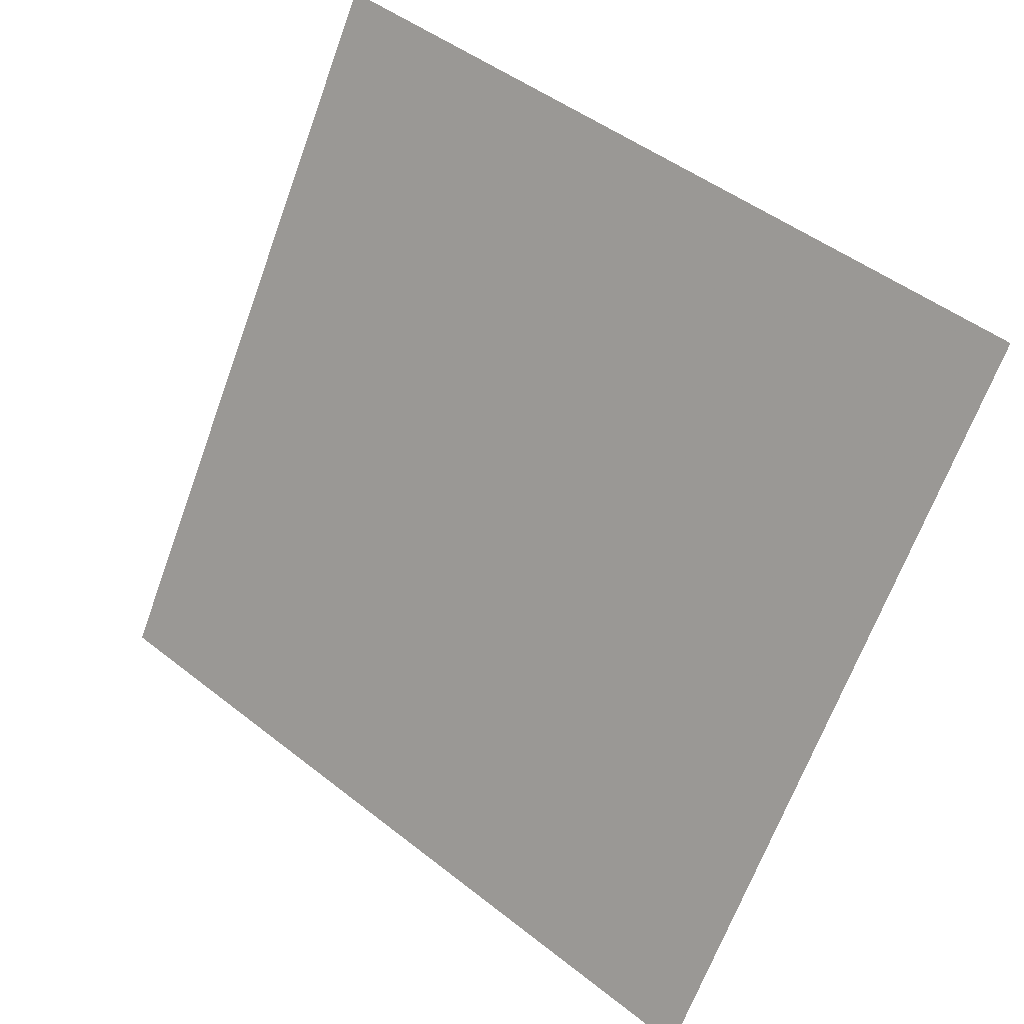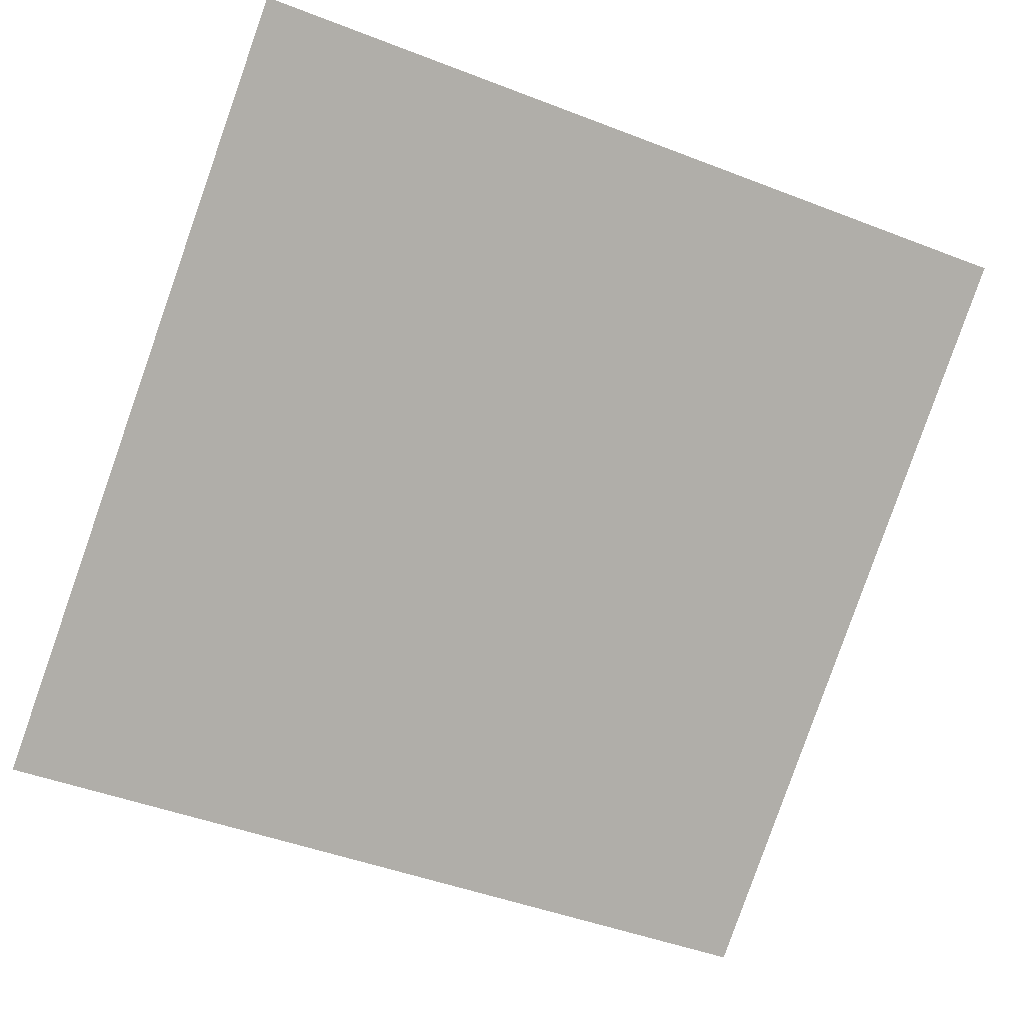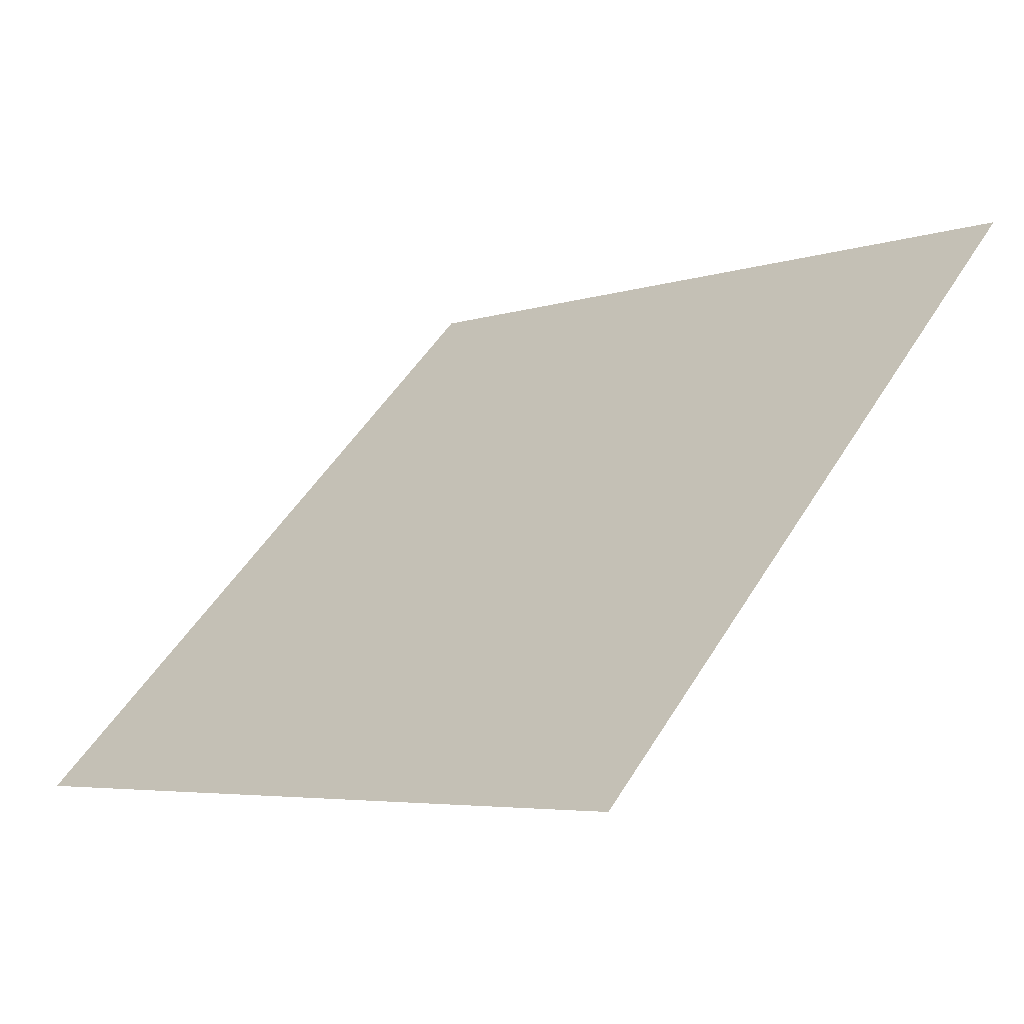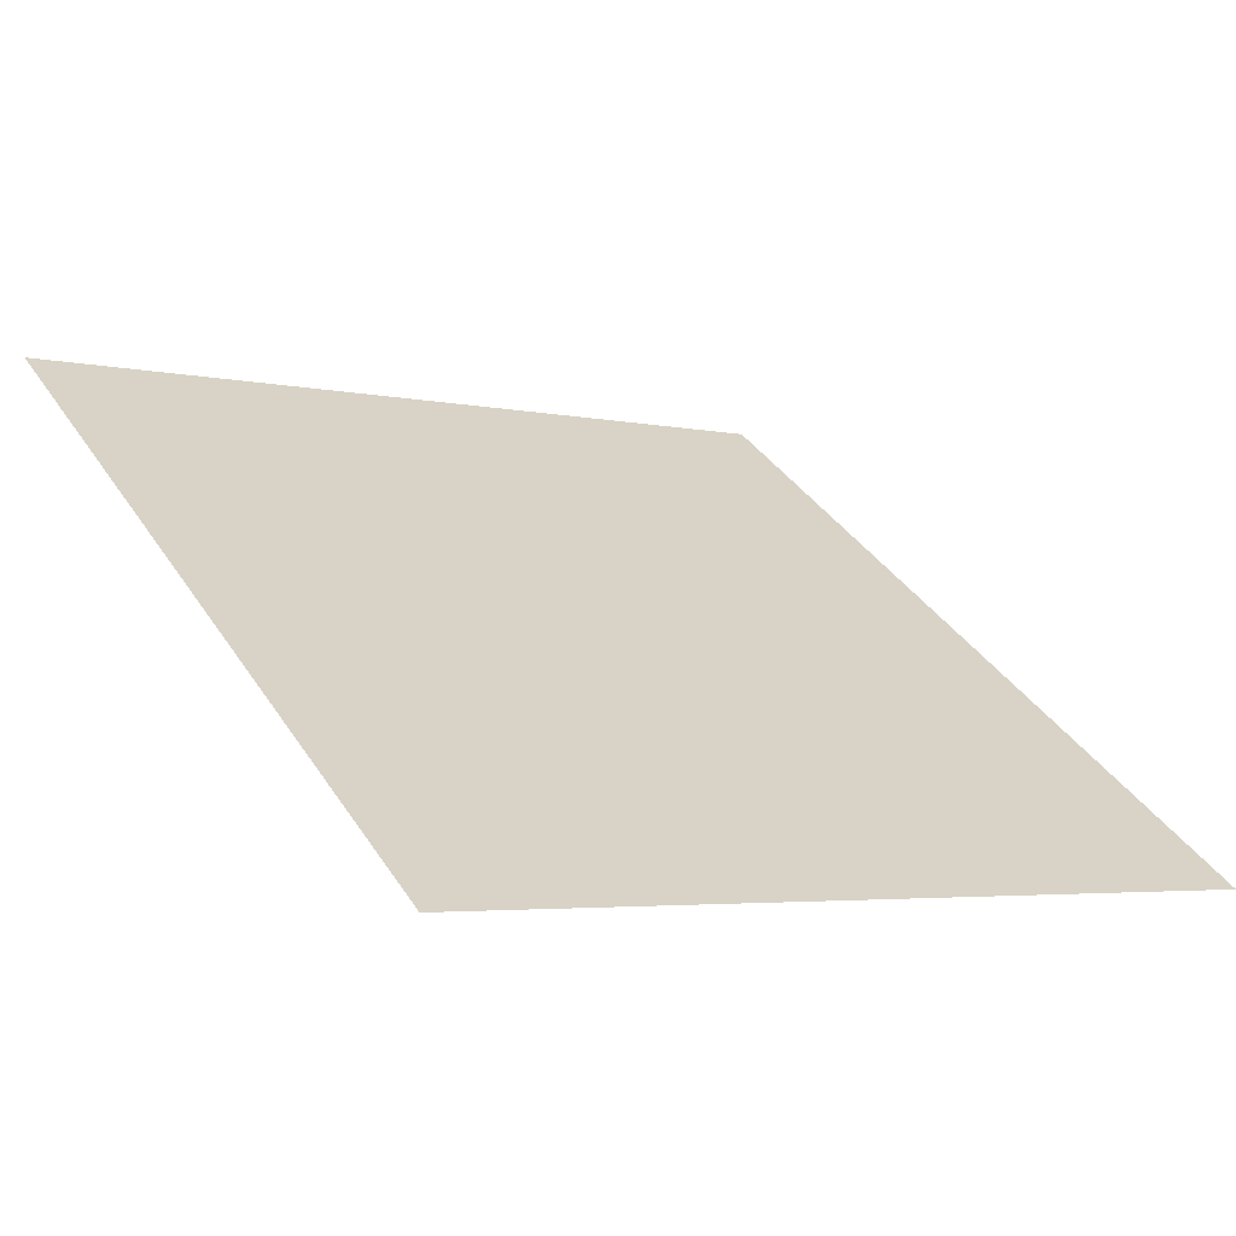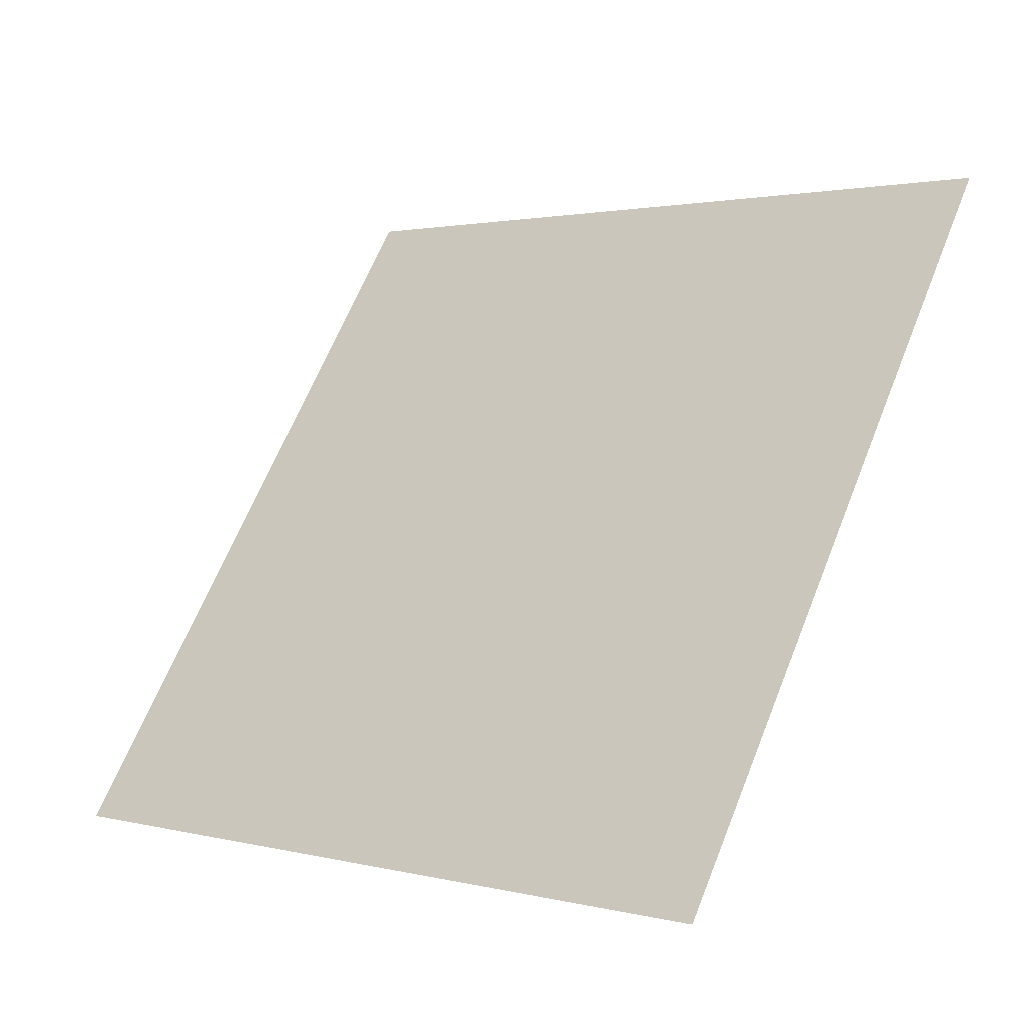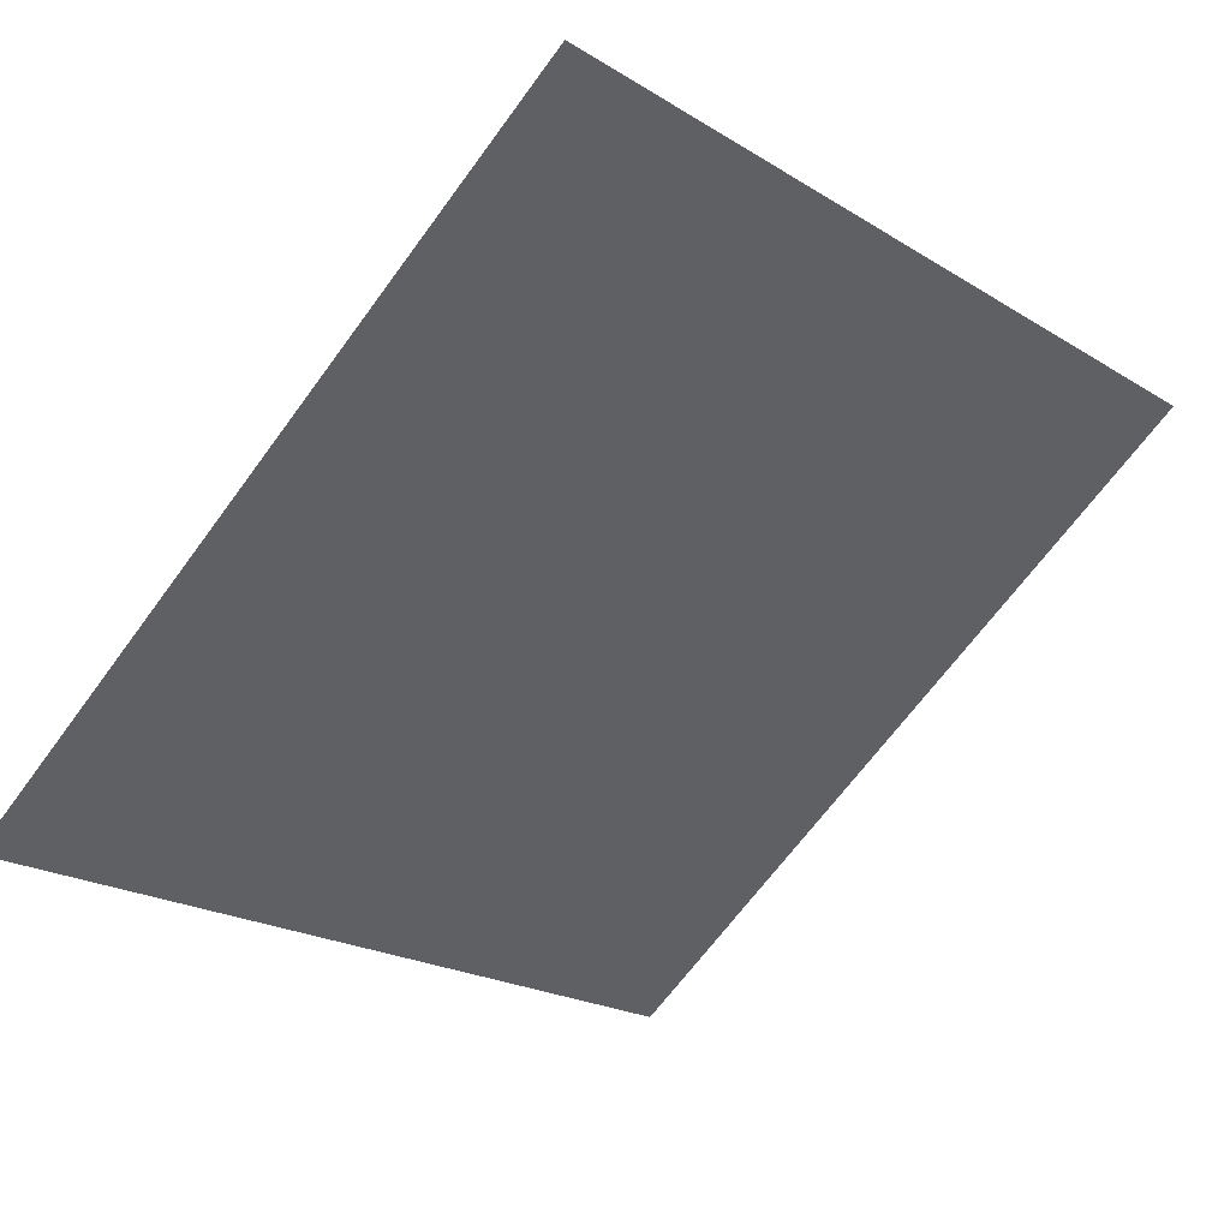
<metadata>
{"format":"obj","ext":"obj","renderer":"f3d","projection":"perspective","resolution":1024,"background":"white","views":[{"elev":-67.7,"azim":70.5,"up":"+Y"},{"elev":-43.0,"azim":-23.2,"up":"+Y"},{"elev":51.4,"azim":-59.1,"up":"+Y"},{"elev":-6.4,"azim":144.3,"up":"+Y"},{"elev":66.0,"azim":-67.6,"up":"+Y"},{"elev":-19.6,"azim":-46.5,"up":"+Y"}]}
</metadata>
<code>
v 0.1674 0.6719 0.3584
v 0.1608 0.672 0.3585
v 0.1609 0.6759 0.3637
v 0.1675 0.6758 0.3637
f 4 3 2 1

</code>
